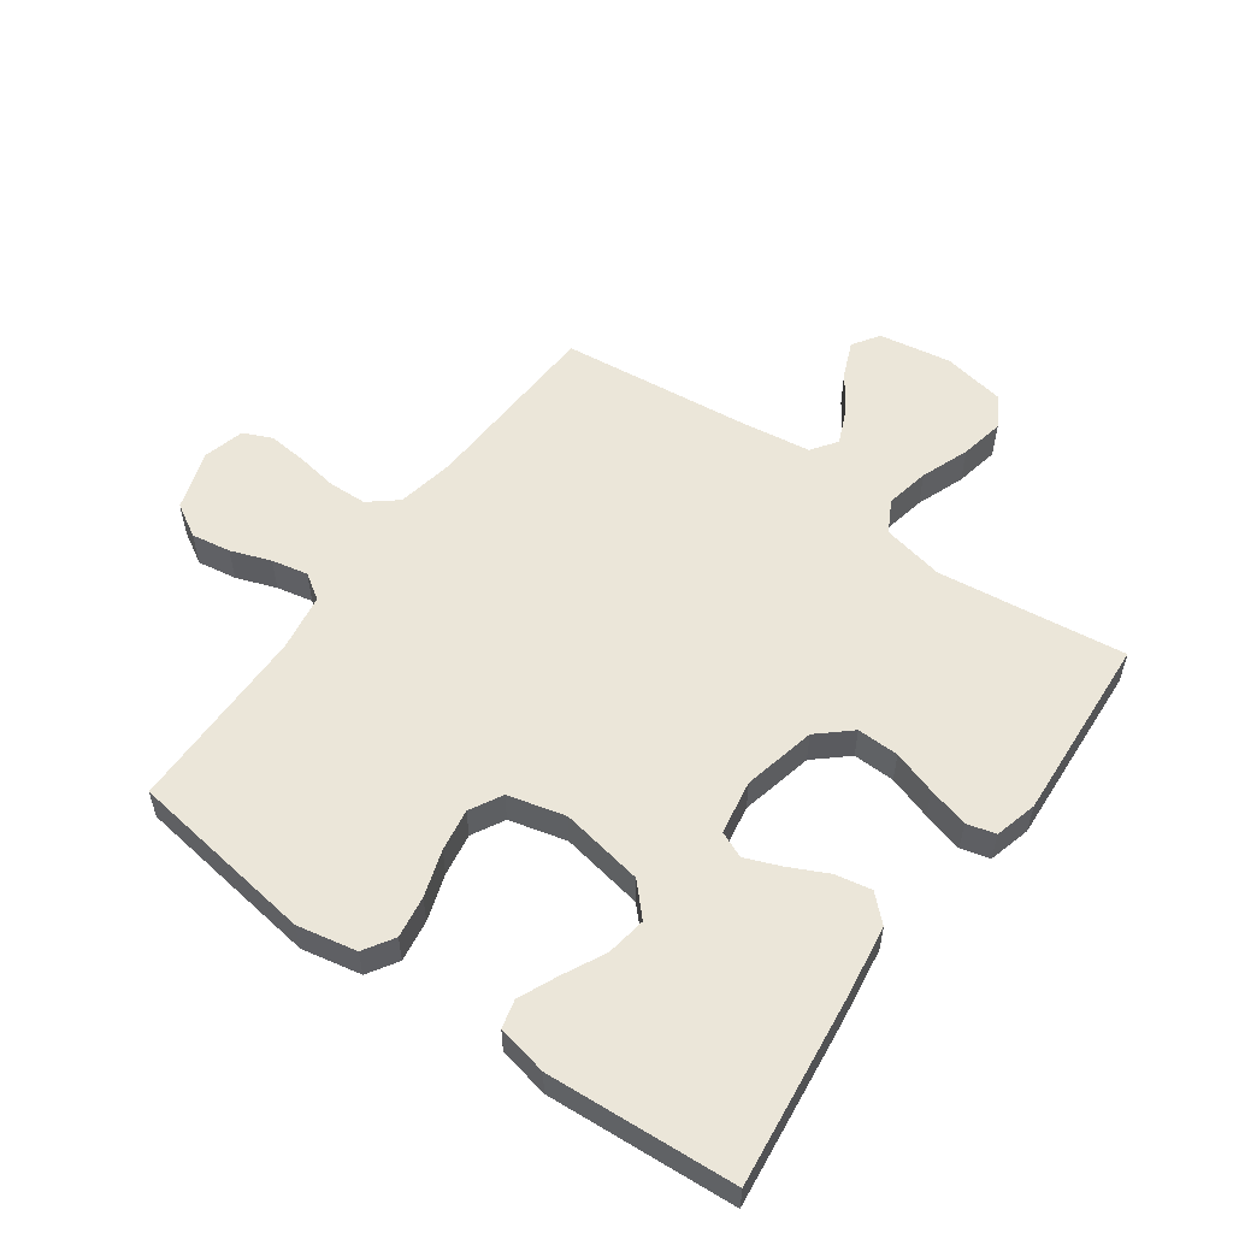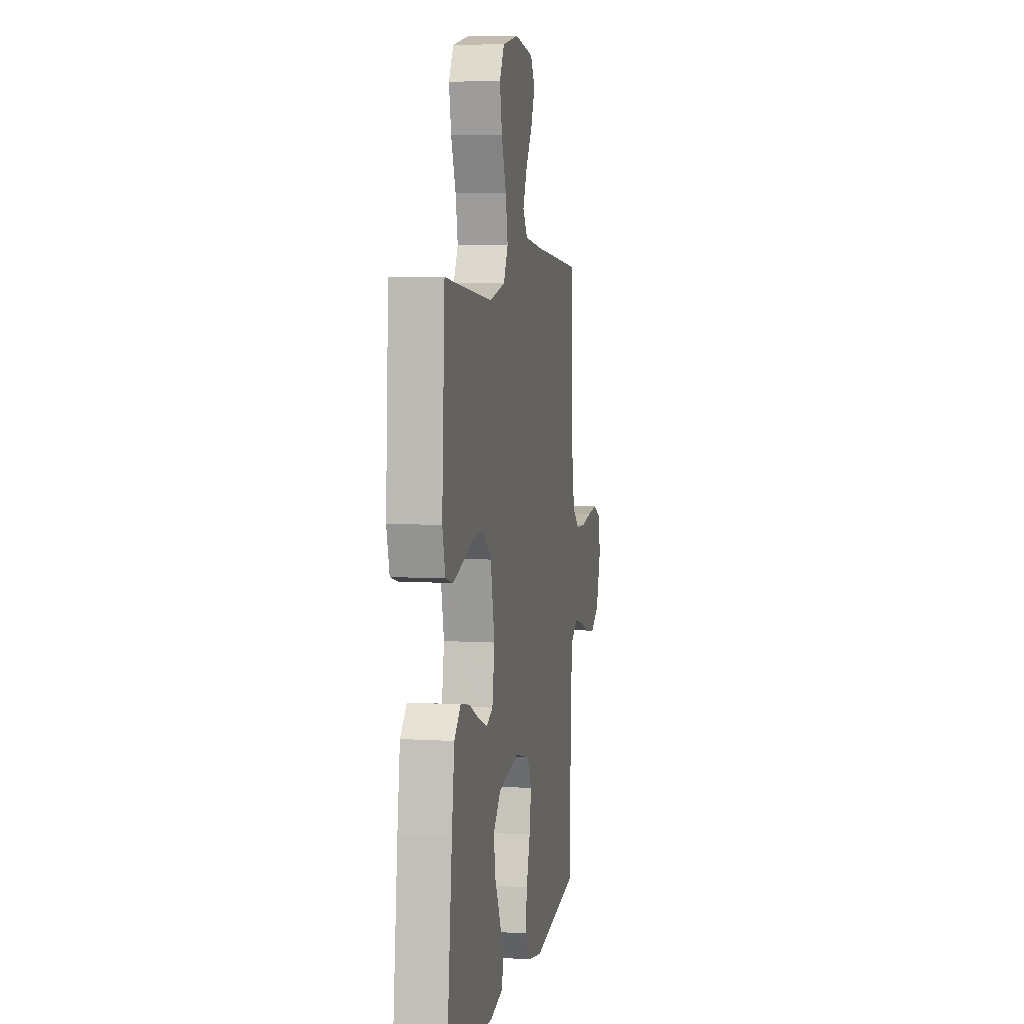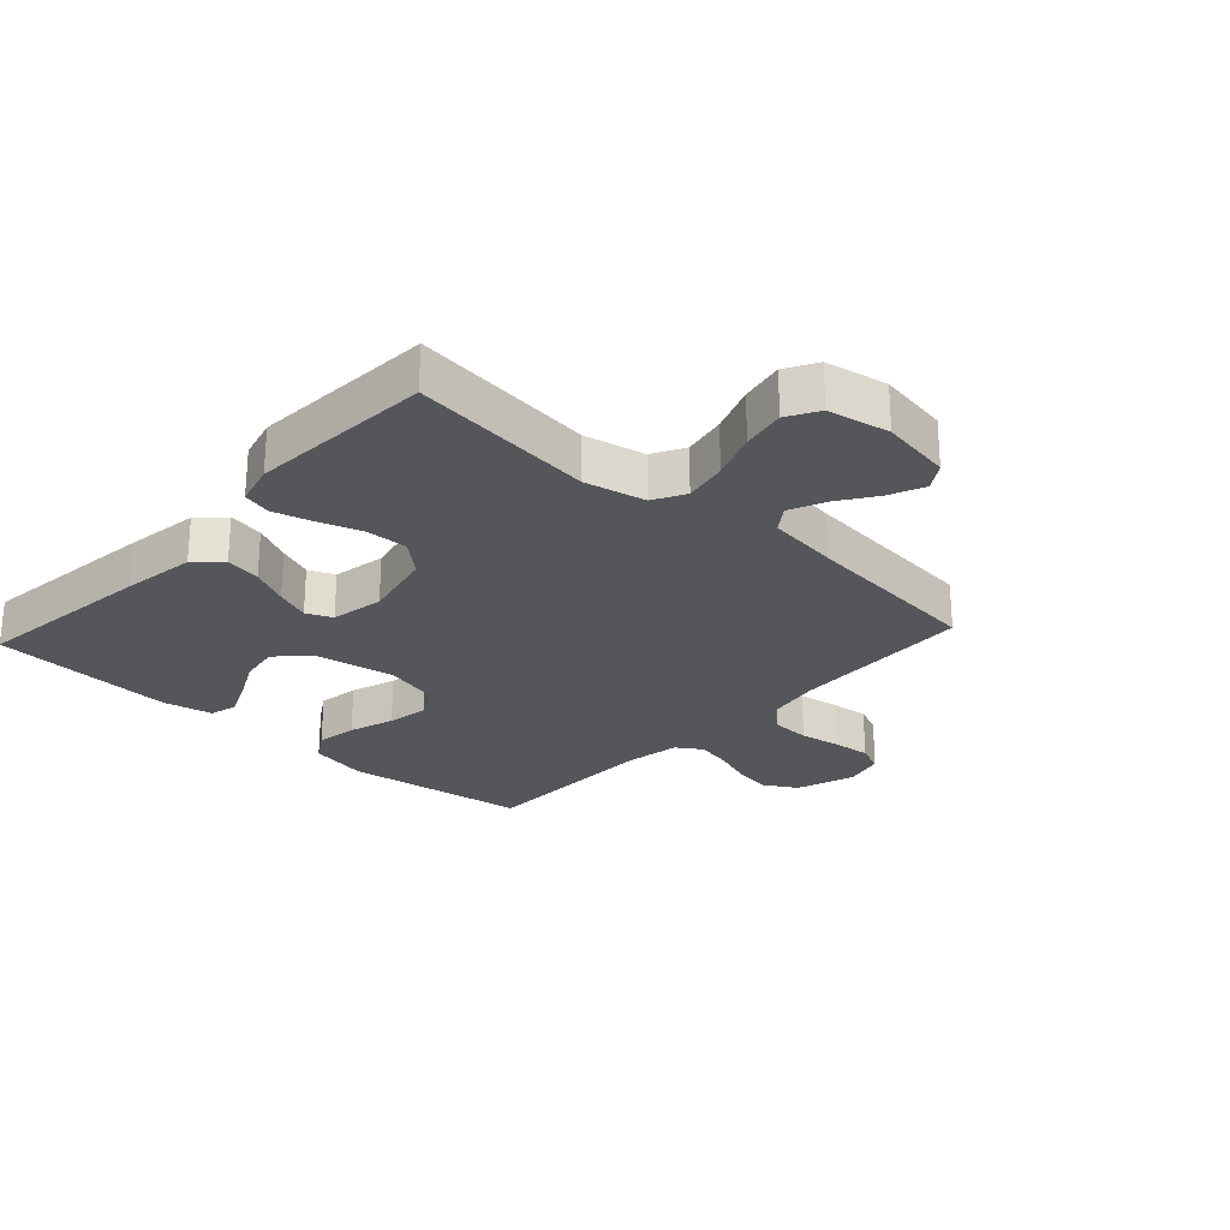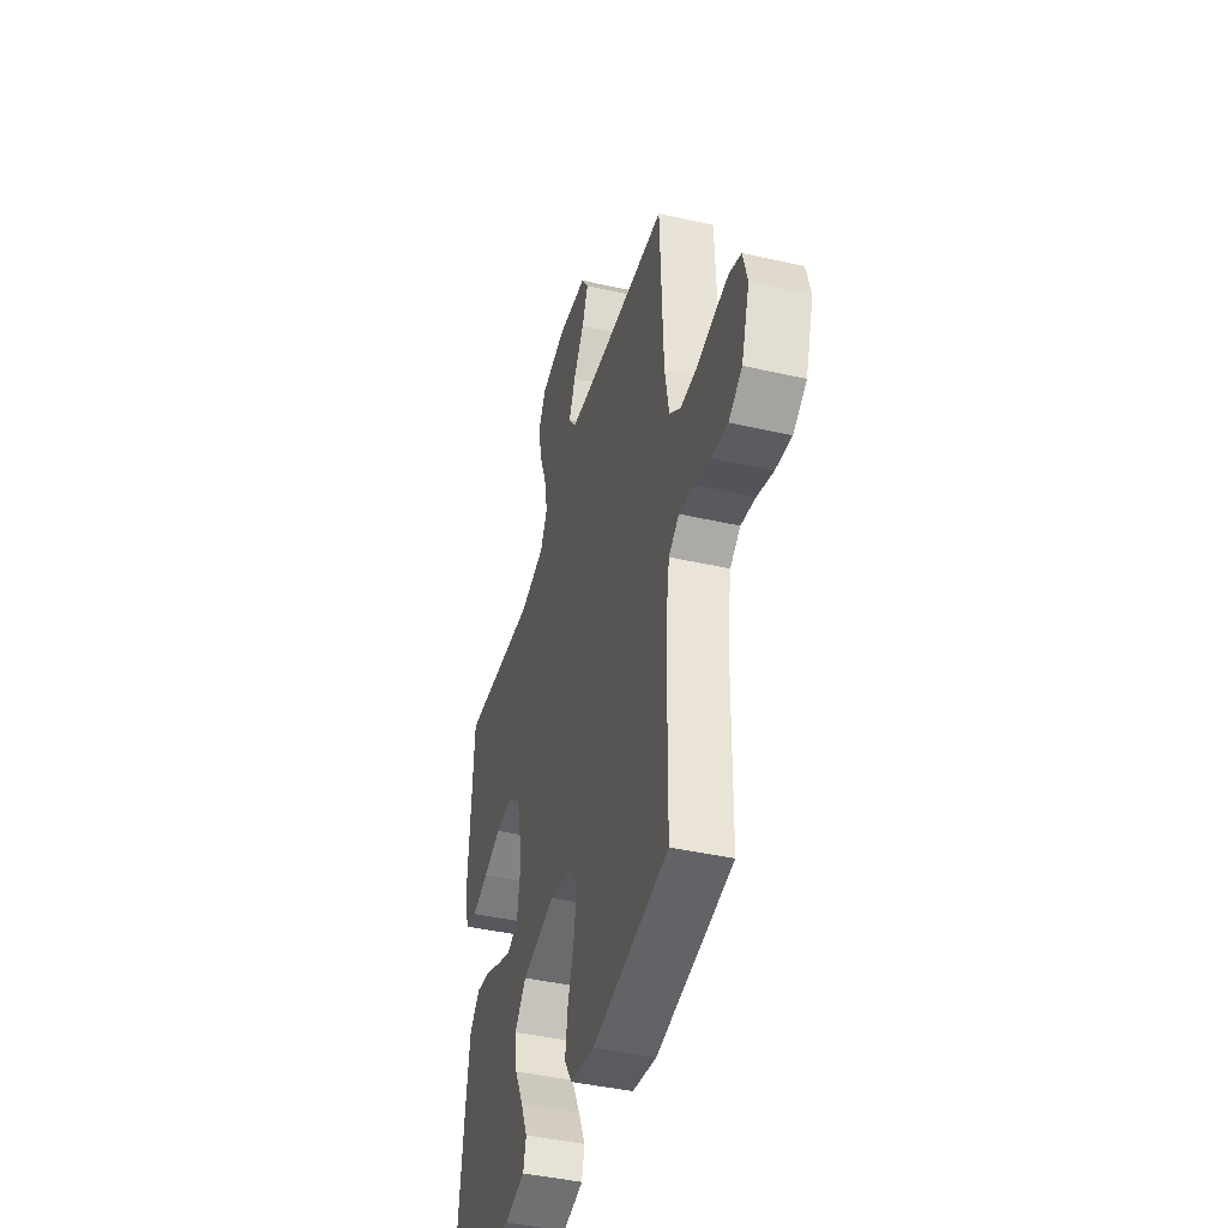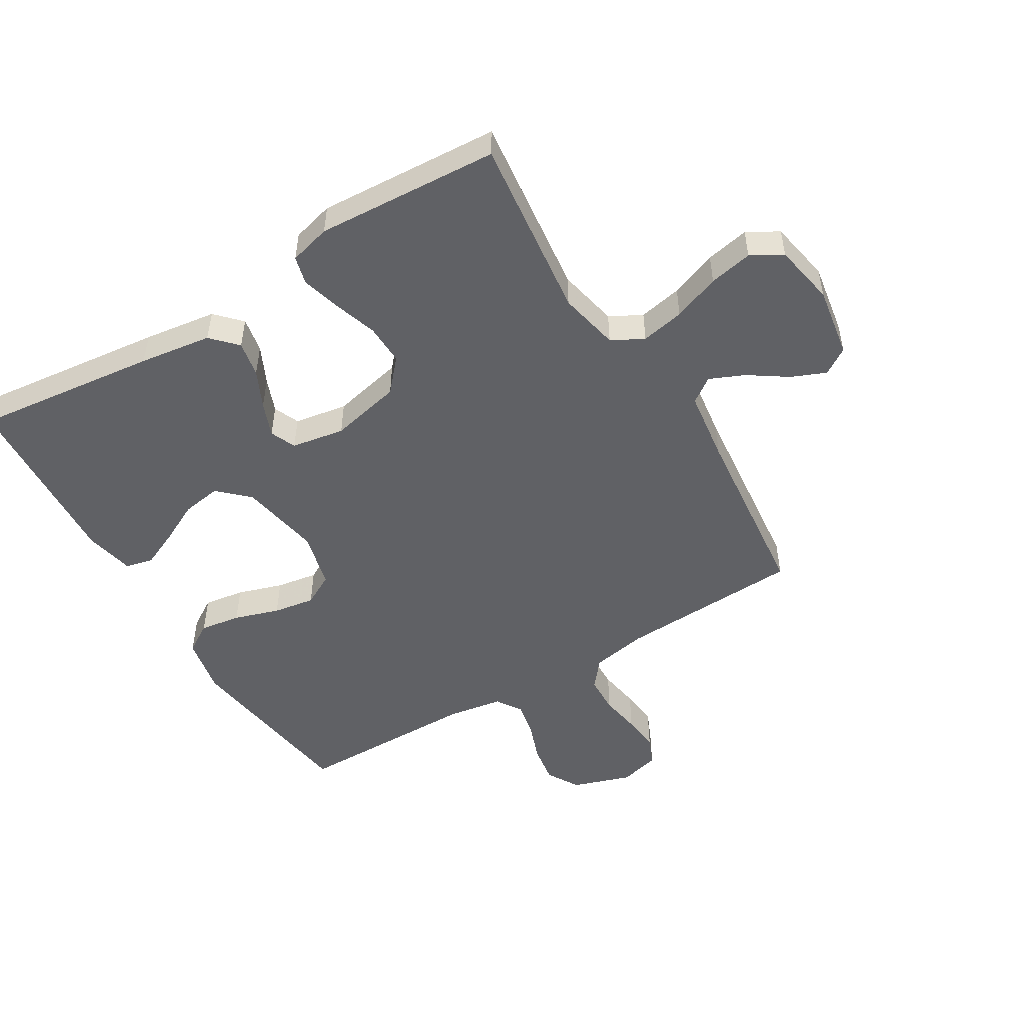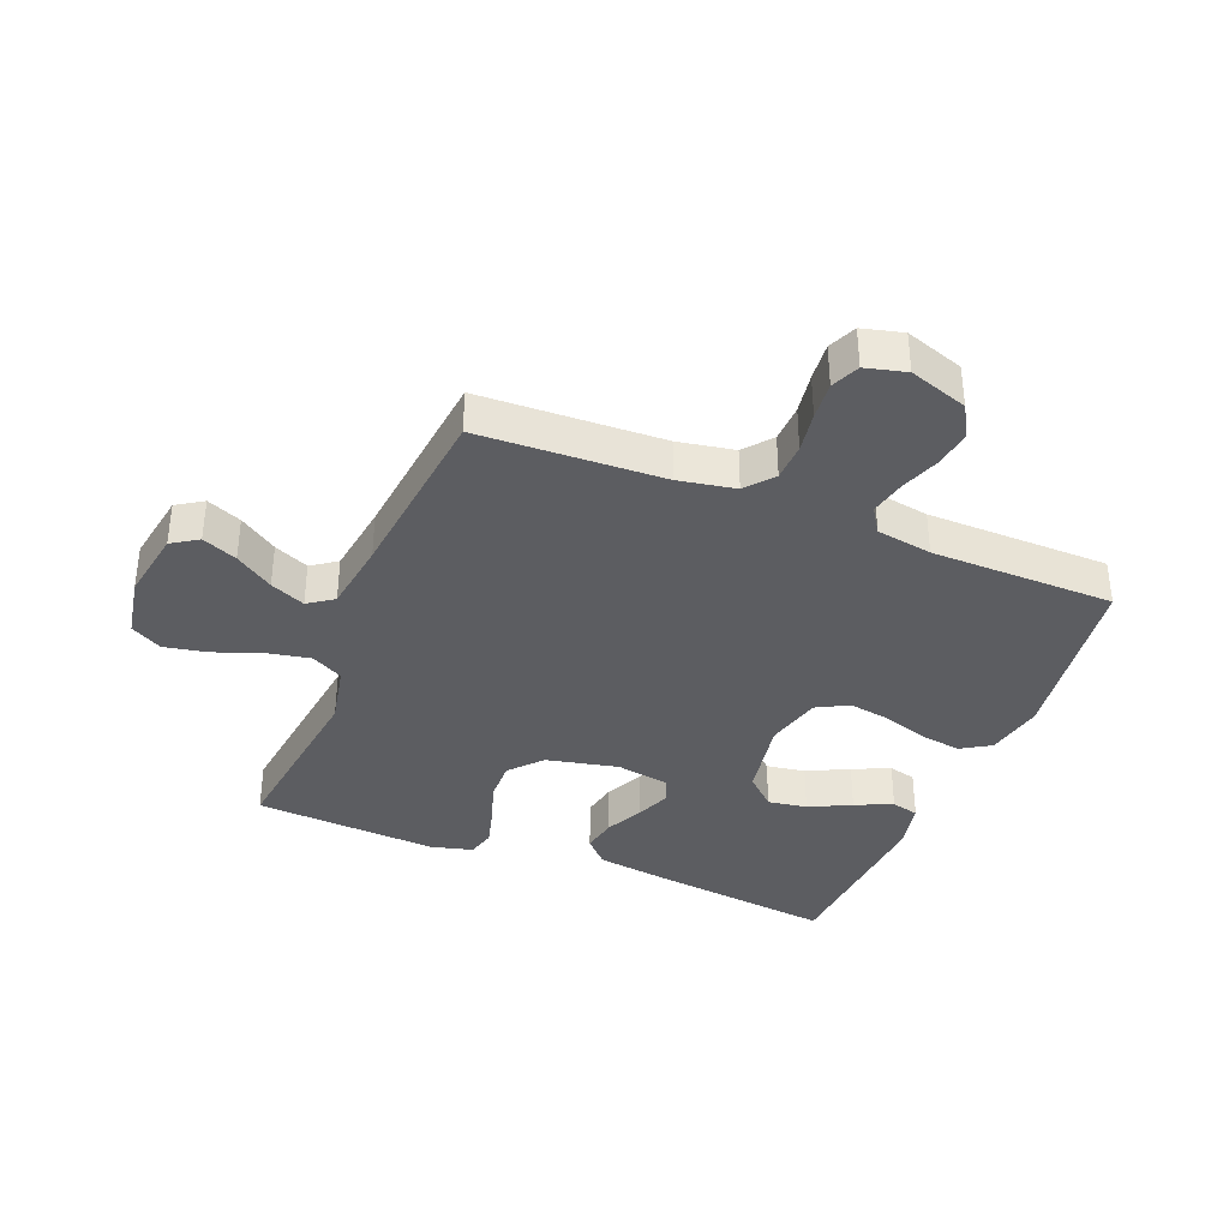
<metadata>
{"format":"obj","ext":"obj","renderer":"f3d","projection":"perspective","resolution":1024,"background":"white","views":[{"elev":55.4,"azim":-144.4,"up":"+Y"},{"elev":6.3,"azim":-79.8,"up":"+Z"},{"elev":-25.5,"azim":-42.6,"up":"+Y"},{"elev":-43.1,"azim":75.0,"up":"+Z"},{"elev":-50.4,"azim":-58.9,"up":"+Y"},{"elev":-36.8,"azim":67.9,"up":"+Y"}]}
</metadata>
<code>
v 0.5 0.07 0.5
v 0.513 0.07 0.2
v 0.53 0.07 0.108
v 0.575 0.07 0.071
v 0.637 0.07 0.069
v 0.704 0.07 0.08
v 0.766 0.07 0.086
v 0.812 0.07 0.066
v 0.829 0.07 0
v 0.797 0.07 -0.096
v 0.744 0.07 -0.127
v 0.681 0.07 -0.117
v 0.617 0.07 -0.094
v 0.559 0.07 -0.082
v 0.518 0.07 -0.109
v 0.503 0.07 -0.2
v 0.5 0.07 -0.5
v 0.2 0.07 -0.542
v 0.105 0.07 -0.523
v 0.075 0.07 -0.475
v 0.085 0.07 -0.408
v 0.109 0.07 -0.334
v 0.12 0.07 -0.266
v 0.092 0.07 -0.214
v 0 0.07 -0.191
v -0.133 0.07 -0.215
v -0.179 0.07 -0.264
v -0.169 0.07 -0.328
v -0.135 0.07 -0.396
v -0.108 0.07 -0.457
v -0.119 0.07 -0.502
v -0.2 0.07 -0.519
v -0.5 0.07 -0.5
v -0.465 0.07 -0.2
v -0.448 0.07 -0.081
v -0.407 0.07 -0.042
v -0.349 0.07 -0.053
v -0.287 0.07 -0.083
v -0.231 0.07 -0.105
v -0.189 0.07 -0.087
v -0.174 0.07 0
v -0.2 0.07 0.117
v -0.252 0.07 0.163
v -0.319 0.07 0.161
v -0.389 0.07 0.138
v -0.454 0.07 0.12
v -0.5 0.07 0.132
v -0.518 0.07 0.2
v -0.5 0.07 0.5
v -0.2 0.07 0.464
v -0.101 0.07 0.485
v -0.073 0.07 0.537
v -0.087 0.07 0.608
v -0.116 0.07 0.685
v -0.13 0.07 0.756
v -0.101 0.07 0.807
v 0 0.07 0.826
v 0.116 0.07 0.807
v 0.144 0.07 0.764
v 0.12 0.07 0.707
v 0.078 0.07 0.645
v 0.053 0.07 0.588
v 0.082 0.07 0.547
v 0.2 0.07 0.531
v 0.5 0 0.5
v 0.513 0 0.2
v 0.53 0 0.108
v 0.575 0 0.071
v 0.637 0 0.069
v 0.704 0 0.08
v 0.766 0 0.086
v 0.812 0 0.066
v 0.829 0 0
v 0.797 0 -0.096
v 0.744 0 -0.127
v 0.681 0 -0.117
v 0.617 0 -0.094
v 0.559 0 -0.082
v 0.518 0 -0.109
v 0.503 0 -0.2
v 0.5 0 -0.5
v 0.2 0 -0.542
v 0.105 0 -0.523
v 0.075 0 -0.475
v 0.085 0 -0.408
v 0.109 0 -0.334
v 0.12 0 -0.266
v 0.092 0 -0.214
v 0 0 -0.191
v -0.133 0 -0.215
v -0.179 0 -0.264
v -0.169 0 -0.328
v -0.135 0 -0.396
v -0.108 0 -0.457
v -0.119 0 -0.502
v -0.2 0 -0.519
v -0.5 0 -0.5
v -0.465 0 -0.2
v -0.448 0 -0.081
v -0.407 0 -0.042
v -0.349 0 -0.053
v -0.287 0 -0.083
v -0.231 0 -0.105
v -0.189 0 -0.087
v -0.174 0 0
v -0.2 0 0.117
v -0.252 0 0.163
v -0.319 0 0.161
v -0.389 0 0.138
v -0.454 0 0.12
v -0.5 0 0.132
v -0.518 0 0.2
v -0.5 0 0.5
v -0.2 0 0.464
v -0.101 0 0.485
v -0.073 0 0.537
v -0.087 0 0.608
v -0.116 0 0.685
v -0.13 0 0.756
v -0.101 0 0.807
v 0 0 0.826
v 0.116 0 0.807
v 0.144 0 0.764
v 0.12 0 0.707
v 0.078 0 0.645
v 0.053 0 0.588
v 0.082 0 0.547
v 0.2 0 0.531
f 58 59 60 61
f 58 61 62
f 57 58 62
f 56 57 62
f 53 54 55 56
f 52 53 56 62
f 51 52 62 63
f 47 48 49 50
f 47 50 51
f 44 45 46 47
f 44 47 51 63
f 35 36 37 38
f 35 38 39
f 34 35 39
f 33 34 39
f 32 33 39 40
f 28 29 30 31
f 28 31 32
f 27 28 32
f 19 20 21 22
f 19 22 23
f 16 17 18 19
f 15 16 19 23
f 14 15 23 24
f 10 11 12 13
f 10 13 14
f 9 10 14
f 5 6 7 8
f 5 8 9 14
f 64 1 2
f 64 2 3
f 43 44 63 64
f 42 43 64 3
f 41 42 3 4
f 27 32 40 41
f 26 27 41
f 25 26 41 4
f 14 24 25
f 4 5 14 25
f 125 124 123 122
f 126 125 122
f 126 122 121
f 126 121 120
f 120 119 118 117
f 126 120 117 116
f 127 126 116 115
f 114 113 112 111
f 115 114 111
f 111 110 109 108
f 127 115 111 108
f 102 101 100 99
f 103 102 99
f 103 99 98
f 103 98 97
f 104 103 97 96
f 95 94 93 92
f 96 95 92
f 96 92 91
f 86 85 84 83
f 87 86 83
f 83 82 81 80
f 87 83 80 79
f 88 87 79 78
f 77 76 75 74
f 78 77 74
f 78 74 73
f 72 71 70 69
f 78 73 72 69
f 66 65 128
f 67 66 128
f 128 127 108 107
f 67 128 107 106
f 68 67 106 105
f 105 104 96 91
f 105 91 90
f 68 105 90 89
f 89 88 78
f 89 78 69 68
f 1 65 66 2
f 2 66 67 3
f 3 67 68 4
f 4 68 69 5
f 5 69 70 6
f 6 70 71 7
f 7 71 72 8
f 8 72 73 9
f 9 73 74 10
f 10 74 75 11
f 11 75 76 12
f 12 76 77 13
f 13 77 78 14
f 14 78 79 15
f 15 79 80 16
f 16 80 81 17
f 17 81 82 18
f 18 82 83 19
f 19 83 84 20
f 20 84 85 21
f 21 85 86 22
f 22 86 87 23
f 23 87 88 24
f 24 88 89 25
f 25 89 90 26
f 26 90 91 27
f 27 91 92 28
f 28 92 93 29
f 29 93 94 30
f 30 94 95 31
f 31 95 96 32
f 32 96 97 33
f 33 97 98 34
f 34 98 99 35
f 35 99 100 36
f 36 100 101 37
f 37 101 102 38
f 38 102 103 39
f 39 103 104 40
f 40 104 105 41
f 41 105 106 42
f 42 106 107 43
f 43 107 108 44
f 44 108 109 45
f 45 109 110 46
f 46 110 111 47
f 47 111 112 48
f 48 112 113 49
f 49 113 114 50
f 50 114 115 51
f 51 115 116 52
f 52 116 117 53
f 53 117 118 54
f 54 118 119 55
f 55 119 120 56
f 56 120 121 57
f 57 121 122 58
f 58 122 123 59
f 59 123 124 60
f 60 124 125 61
f 61 125 126 62
f 62 126 127 63
f 63 127 128 64
f 64 128 65 1

</code>
